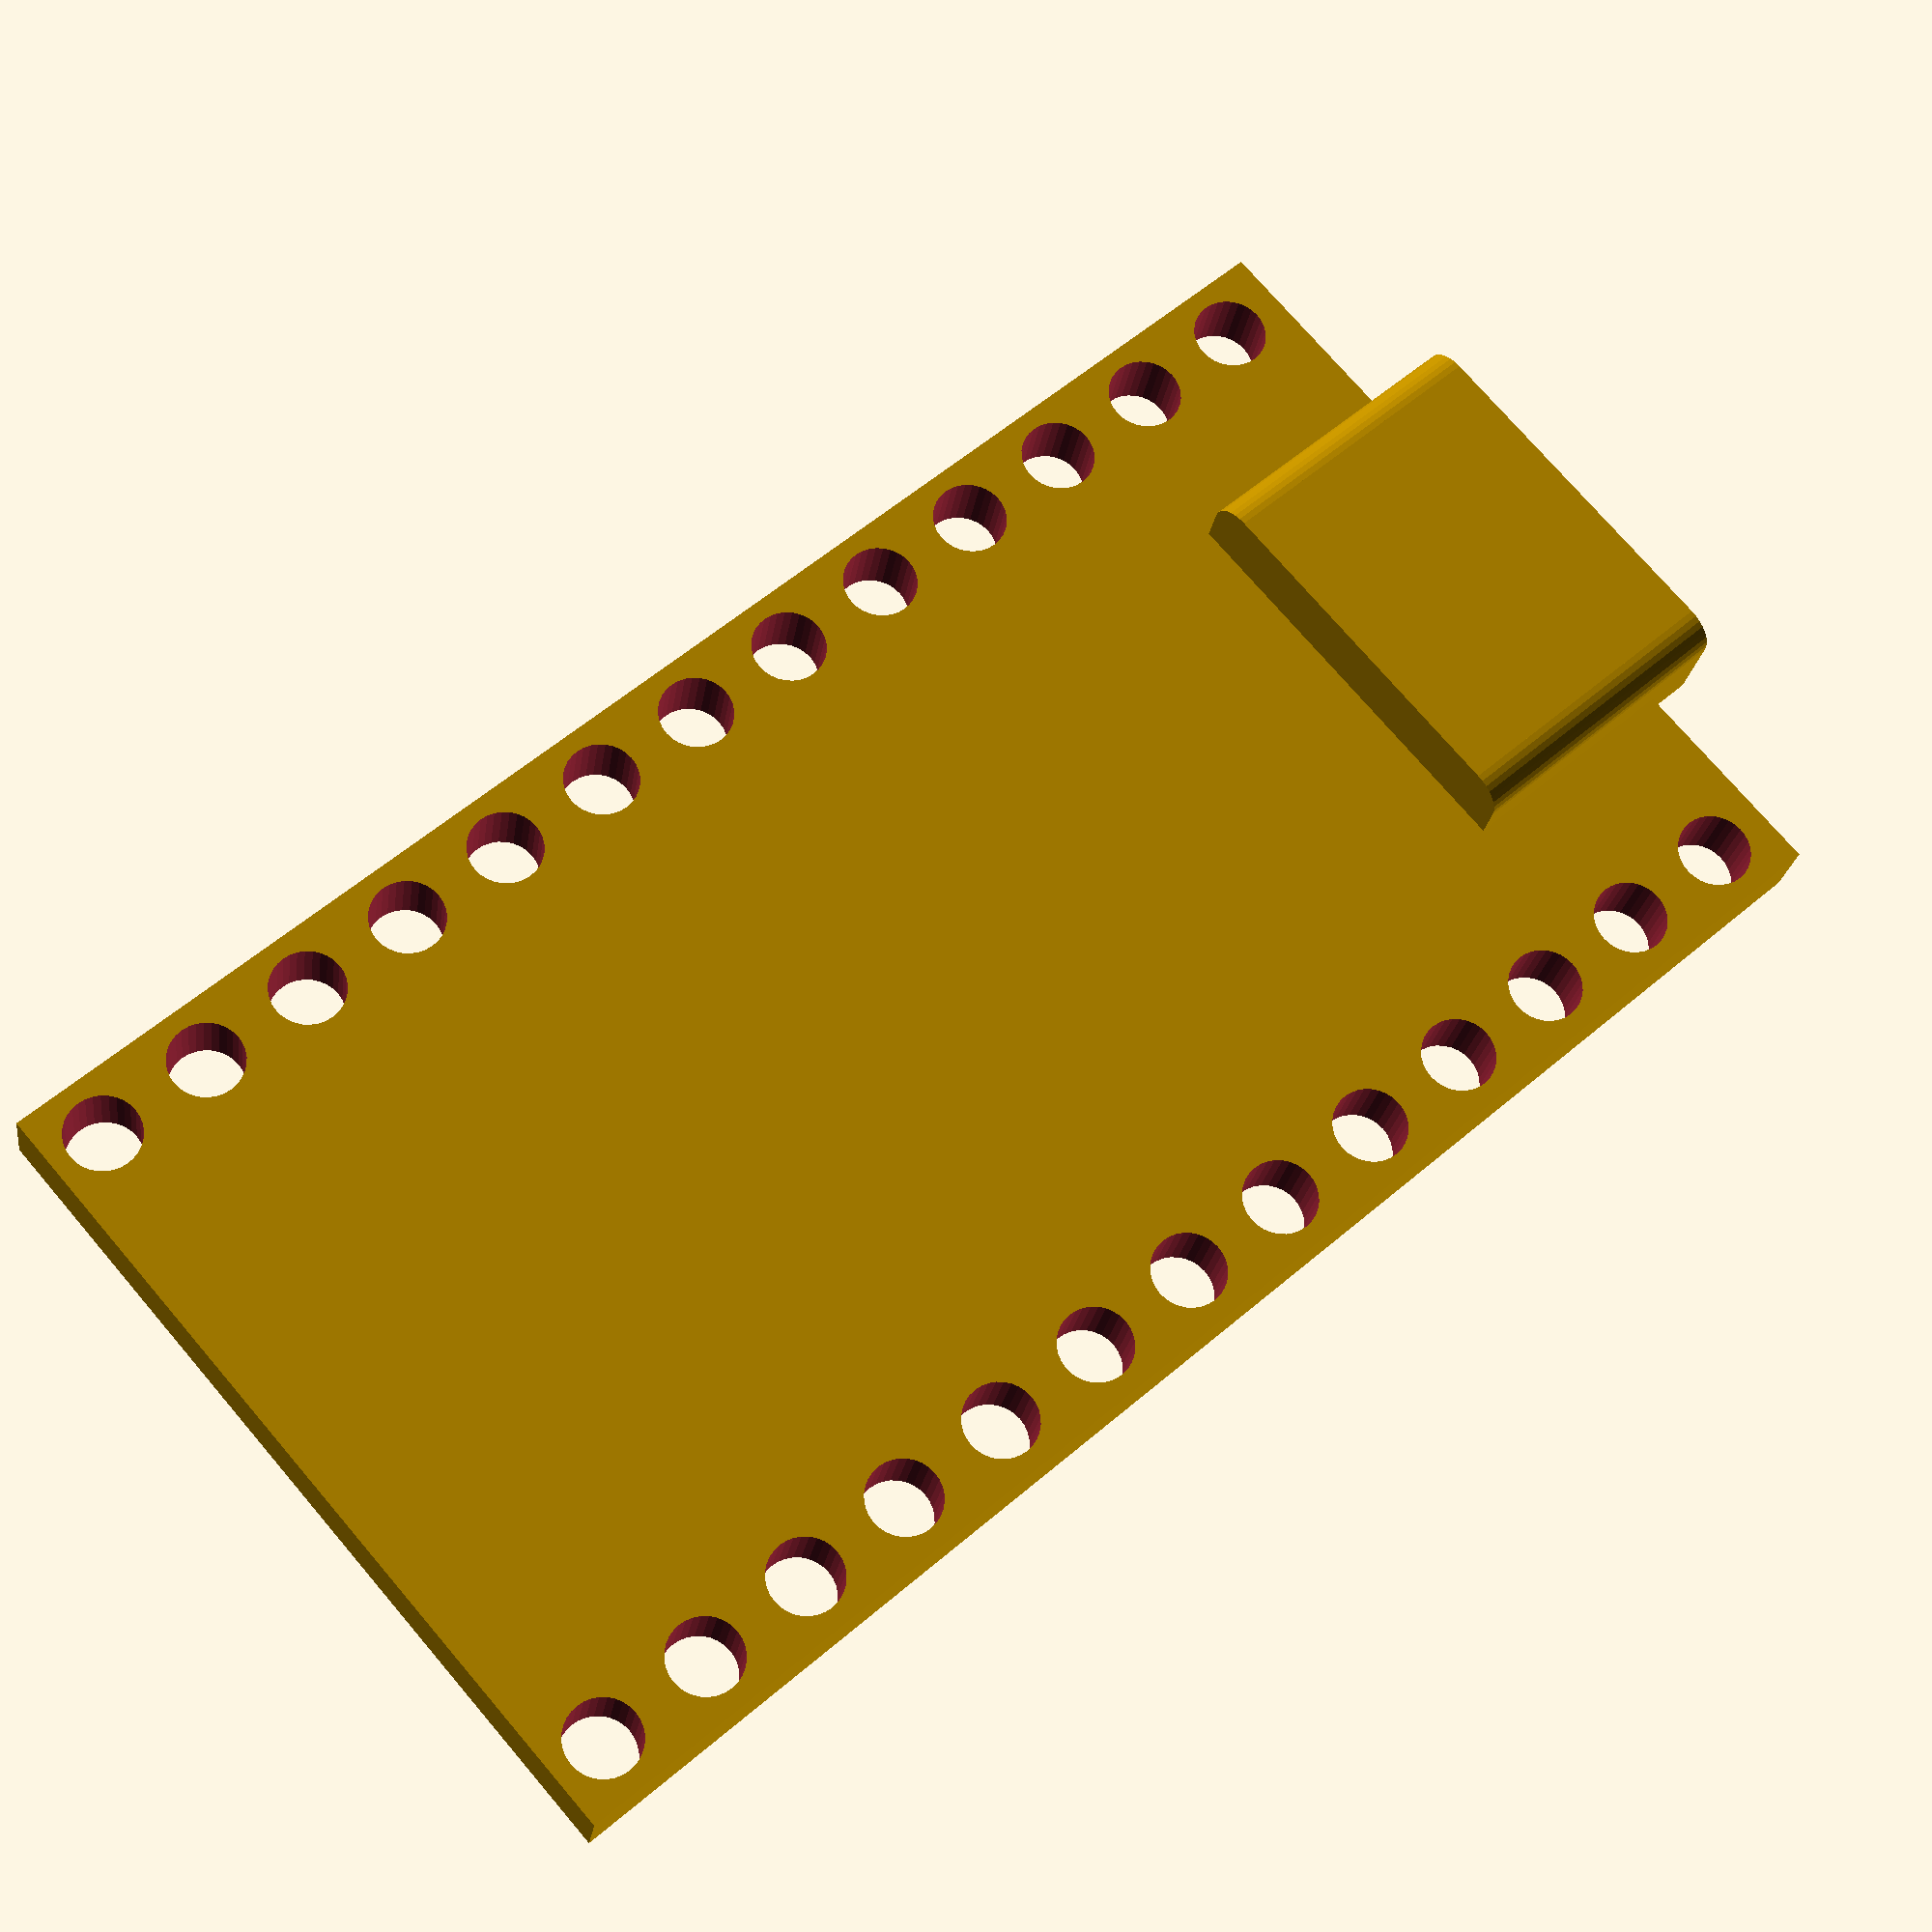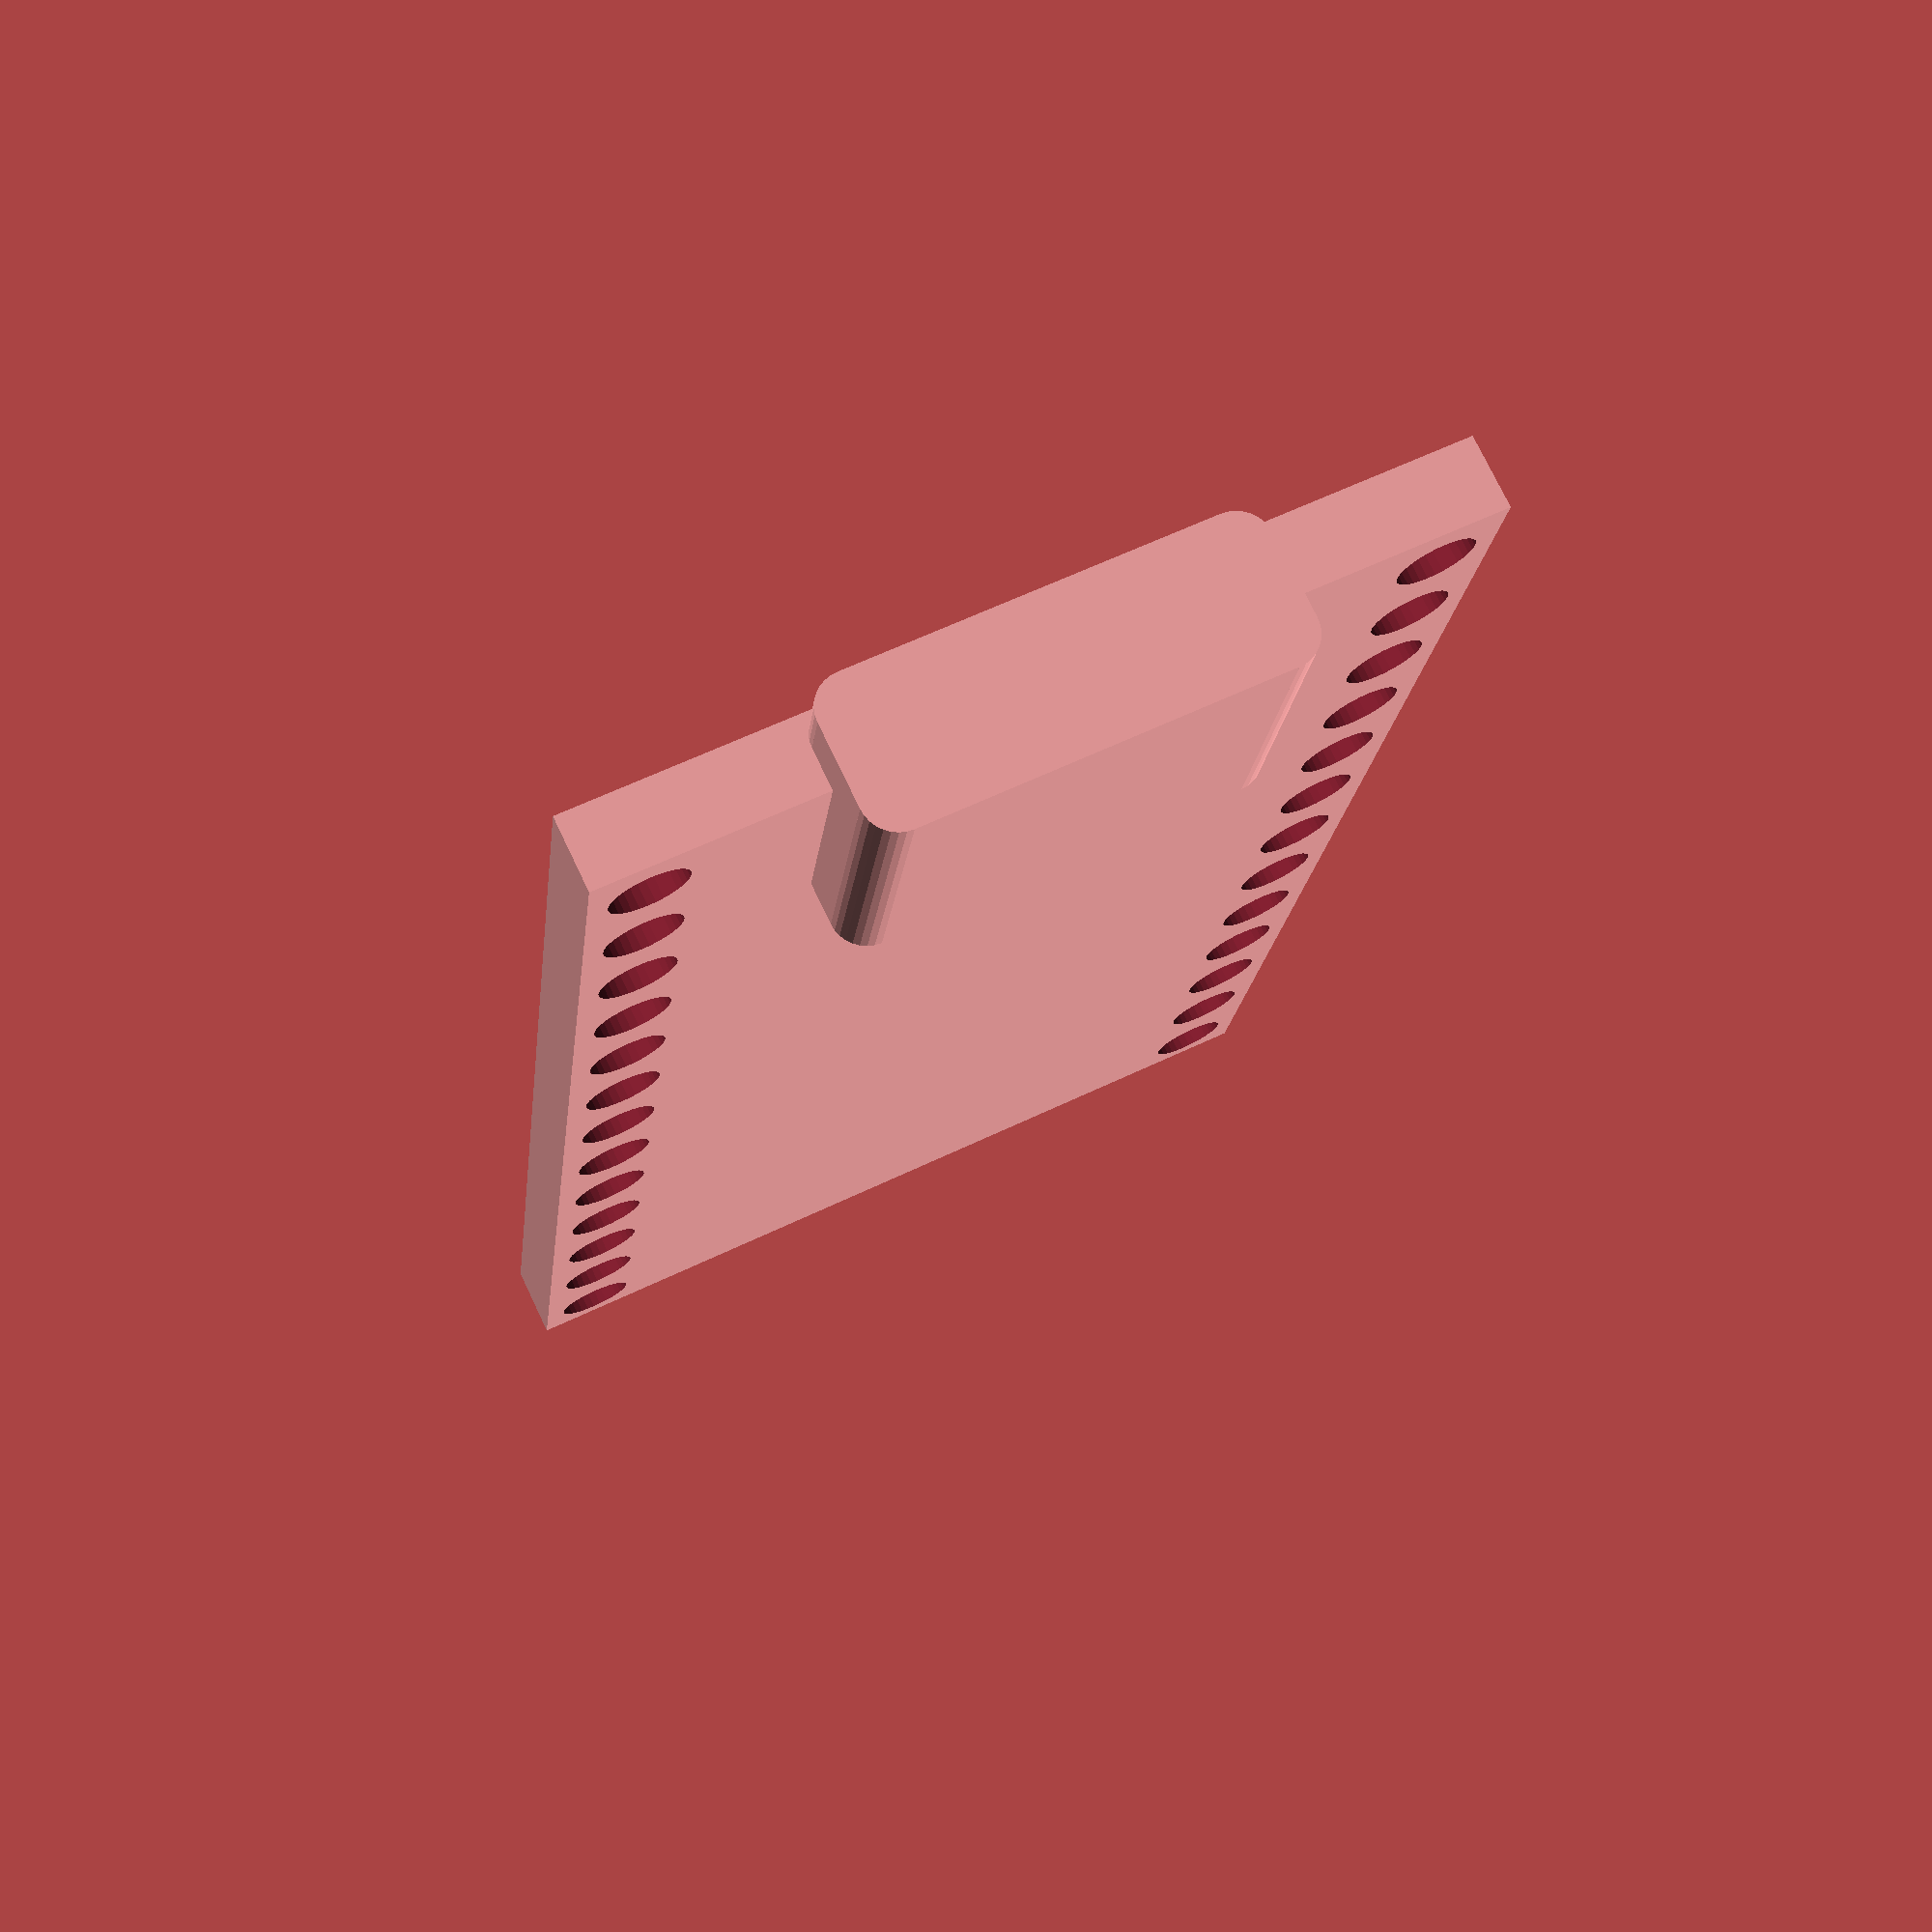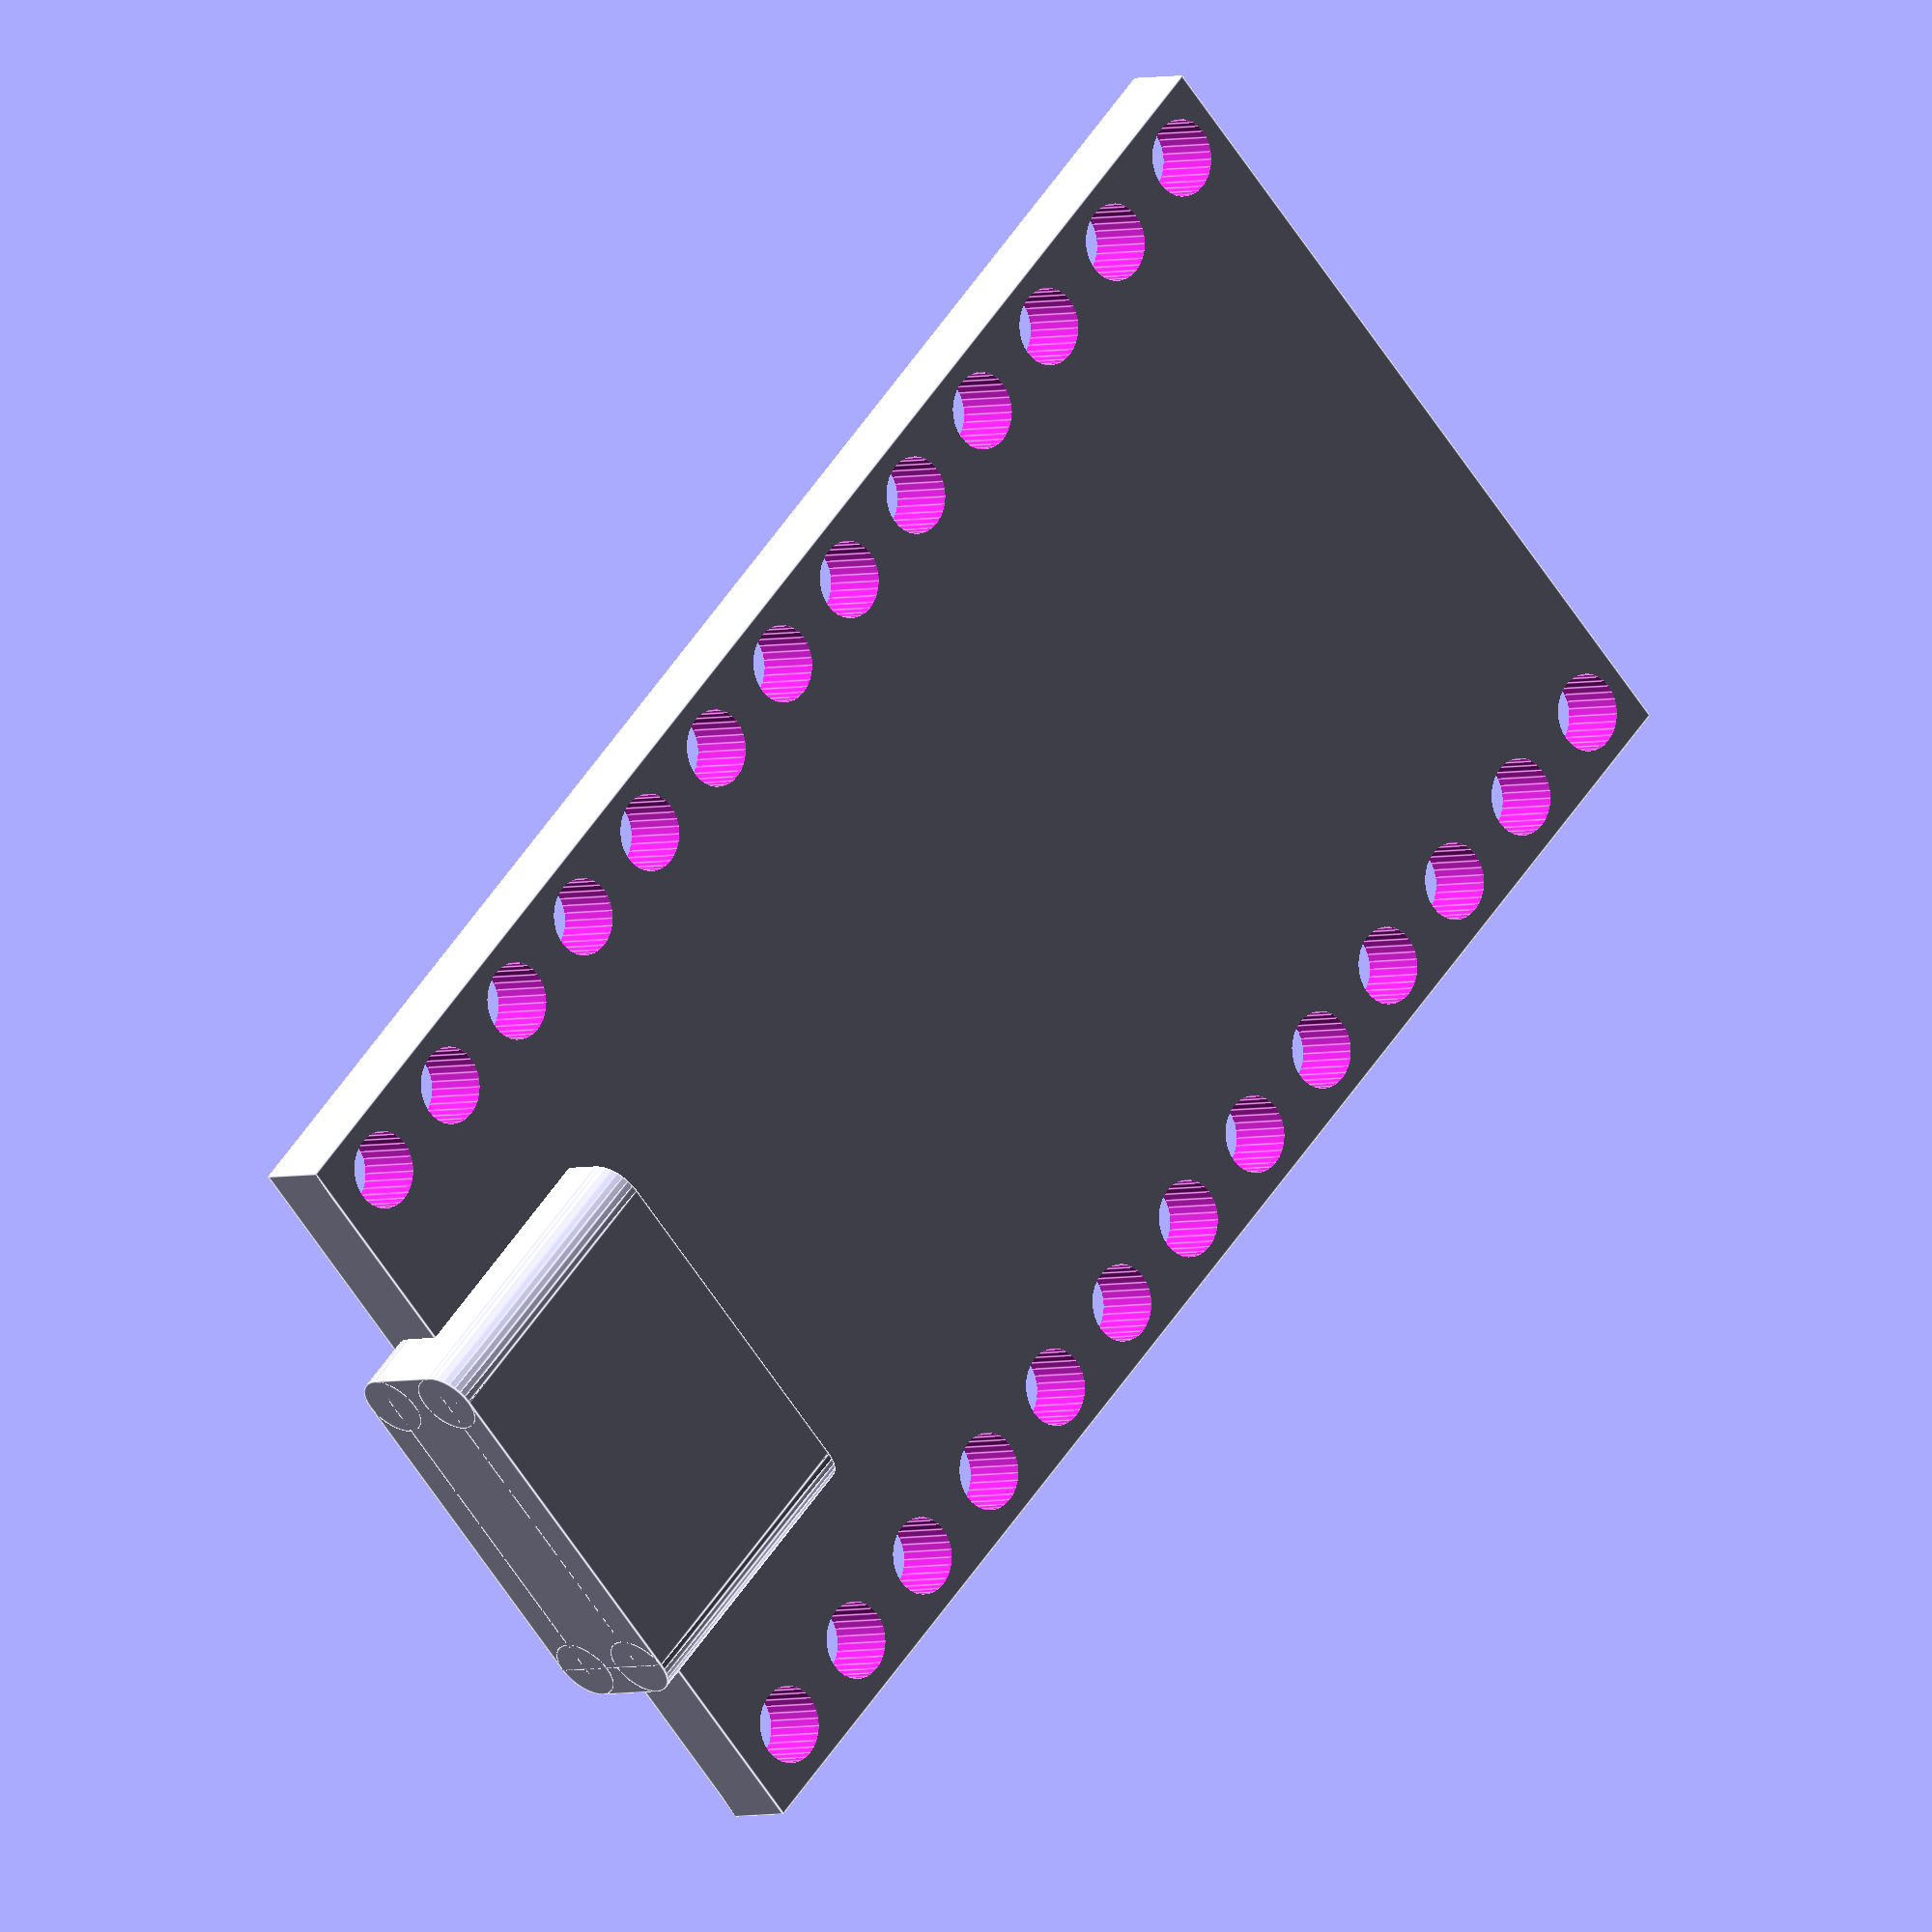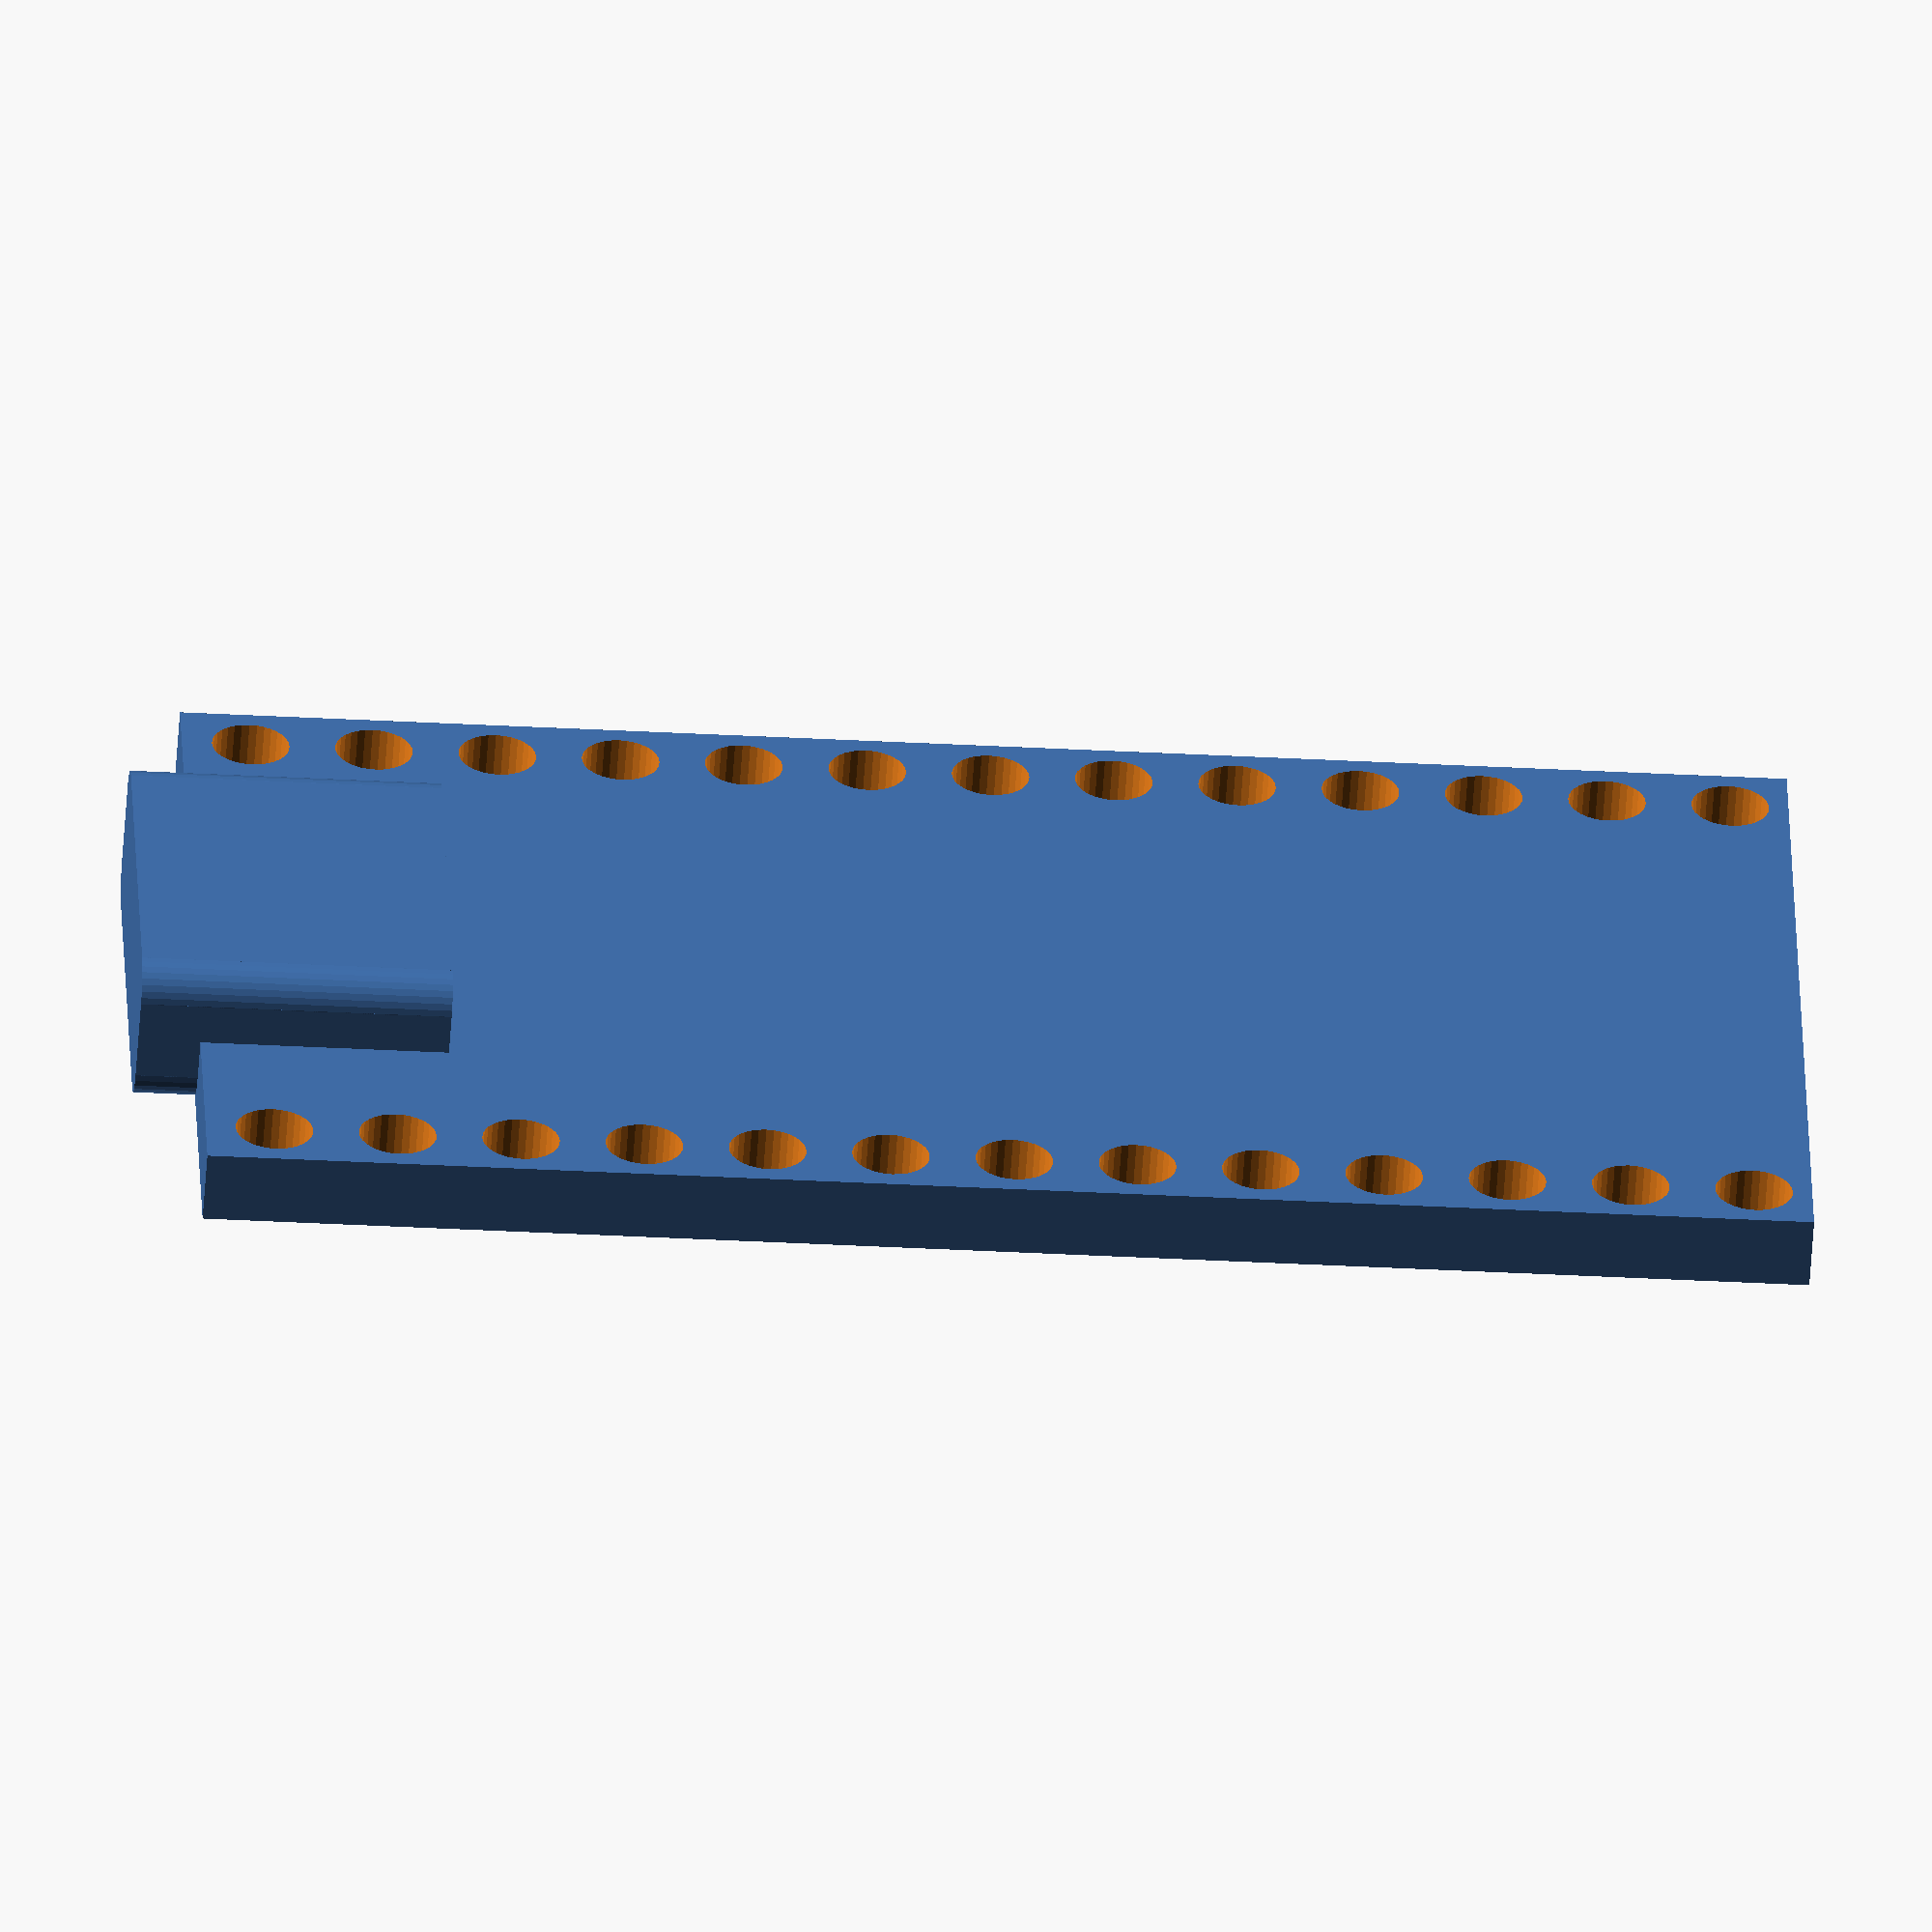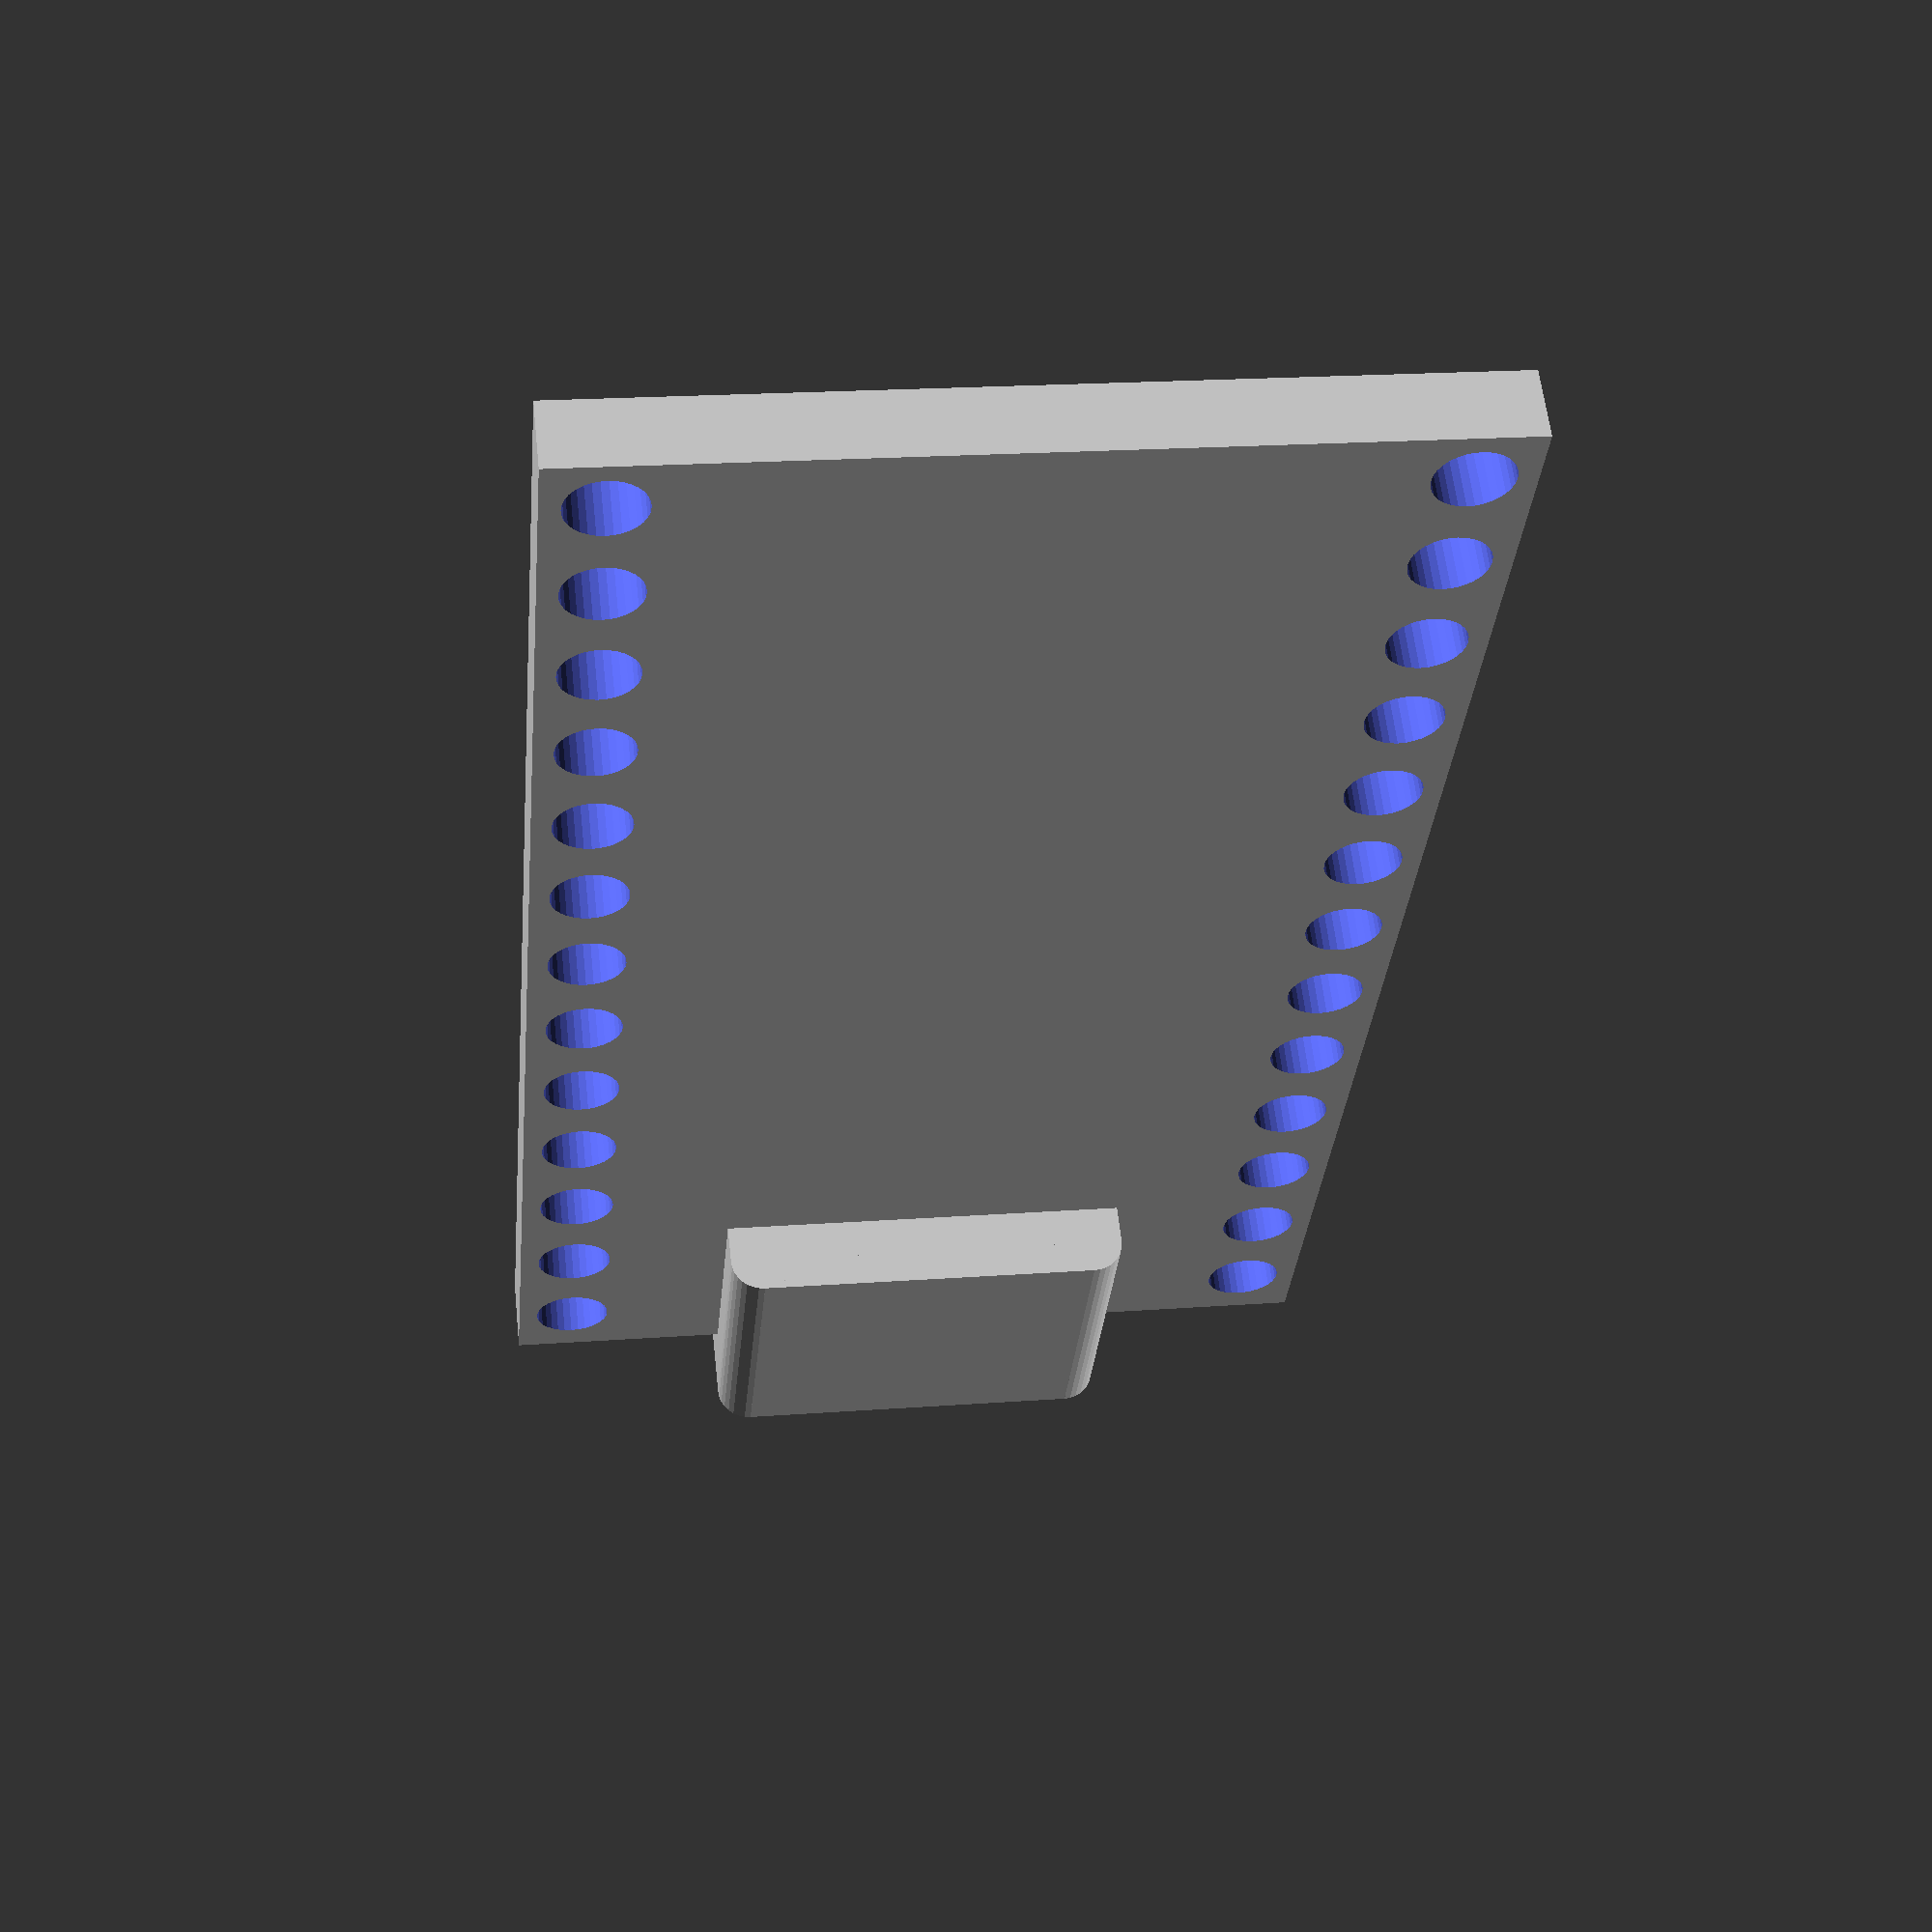
<openscad>
BODY_WIDTH = 18;
BODY_LENGTH = 33.1;
BODY_HEIGHT = 1.5;

USB_WIDTH = 8.8;
USB_HEIGHT = 3.1;
USB_LENGTH = 6.4;
USB_CORNER_RADIUS = 0.7;
USB_CORNER_OFFSET_X = USB_WIDTH / 2 - USB_CORNER_RADIUS;
USB_CORNER_OFFSET_Y = USB_HEIGHT / 2 - USB_CORNER_RADIUS;

PIN_EDGE_GAP_Y = 0.8;
PIN_EDGE_GAP_X = 0.8;
PIN_RADIUS = 0.8;
PIN_POSITION_X = (BODY_WIDTH - PIN_RADIUS * 2 - PIN_EDGE_GAP_X) / 2; // Distance between the centre-line of the board and the centre of each pair of pins
PIN_POSITION_Y = 2.54;

// TODO: USB-C port using intersection of 4 cylinders for the corners and 2 cuboids for the port body.
translate([BODY_WIDTH / 2, BODY_LENGTH / 2, BODY_HEIGHT / 2]) {

    // subtract the volume of the pin holes from the volume of the board body
    difference() {
        cube([BODY_WIDTH, BODY_LENGTH, BODY_HEIGHT], center = true);

        // Iterate over each pair of pins' position along the length of the board
        for (i = [0 : PIN_POSITION_Y : PIN_POSITION_Y * 12]) {
            pinPositionY = -BODY_LENGTH / 2 + PIN_EDGE_GAP_Y + PIN_RADIUS / 2 + i; // Position of each pair of pins along the length of the board

            translate([PIN_POSITION_X, pinPositionY, 0]) {
                cylinder(h=BODY_HEIGHT + 0.1, r=PIN_RADIUS, center = true, $fn = 32);
            }

            translate([-PIN_POSITION_X, pinPositionY, 0]) {
                cylinder(h=BODY_HEIGHT + 0.1, r=PIN_RADIUS, center = true, $fn = 32);
            }

        }
    }
    
    translate([0, BODY_LENGTH / 2 - USB_LENGTH / 2 * 0.6, BODY_HEIGHT / 2]) {
        cube([USB_WIDTH - USB_CORNER_RADIUS * 2, USB_LENGTH, USB_HEIGHT], center = true);
        cube([USB_WIDTH, USB_LENGTH, USB_HEIGHT - USB_CORNER_RADIUS * 2], center = true);
        
        rotate([90, 0, 0]) {
            translate([USB_CORNER_OFFSET_X, USB_CORNER_OFFSET_Y, 0]) {
                cylinder(h = USB_LENGTH, r = USB_CORNER_RADIUS, center = true, $fn = 32);
            }

            translate([-USB_CORNER_OFFSET_X, USB_CORNER_OFFSET_Y, 0]) {
                cylinder(h = USB_LENGTH, r = USB_CORNER_RADIUS, center = true, $fn = 32);
            }

            translate([-USB_CORNER_OFFSET_X, -USB_CORNER_OFFSET_Y, 0]) {
                cylinder(h = USB_LENGTH, r = USB_CORNER_RADIUS, center = true, $fn = 32);
            }

            translate([USB_CORNER_OFFSET_X, -USB_CORNER_OFFSET_Y, 0]) {
                cylinder(h = USB_LENGTH, r = USB_CORNER_RADIUS, center = true, $fn = 32);
            }

        }
    }
}


</openscad>
<views>
elev=202.8 azim=229.1 roll=187.9 proj=p view=wireframe
elev=104.5 azim=186.6 roll=205.5 proj=p view=wireframe
elev=2.7 azim=225.2 roll=319.3 proj=o view=edges
elev=239.7 azim=88.2 roll=183.8 proj=o view=wireframe
elev=301.2 azim=185.1 roll=353.8 proj=p view=wireframe
</views>
